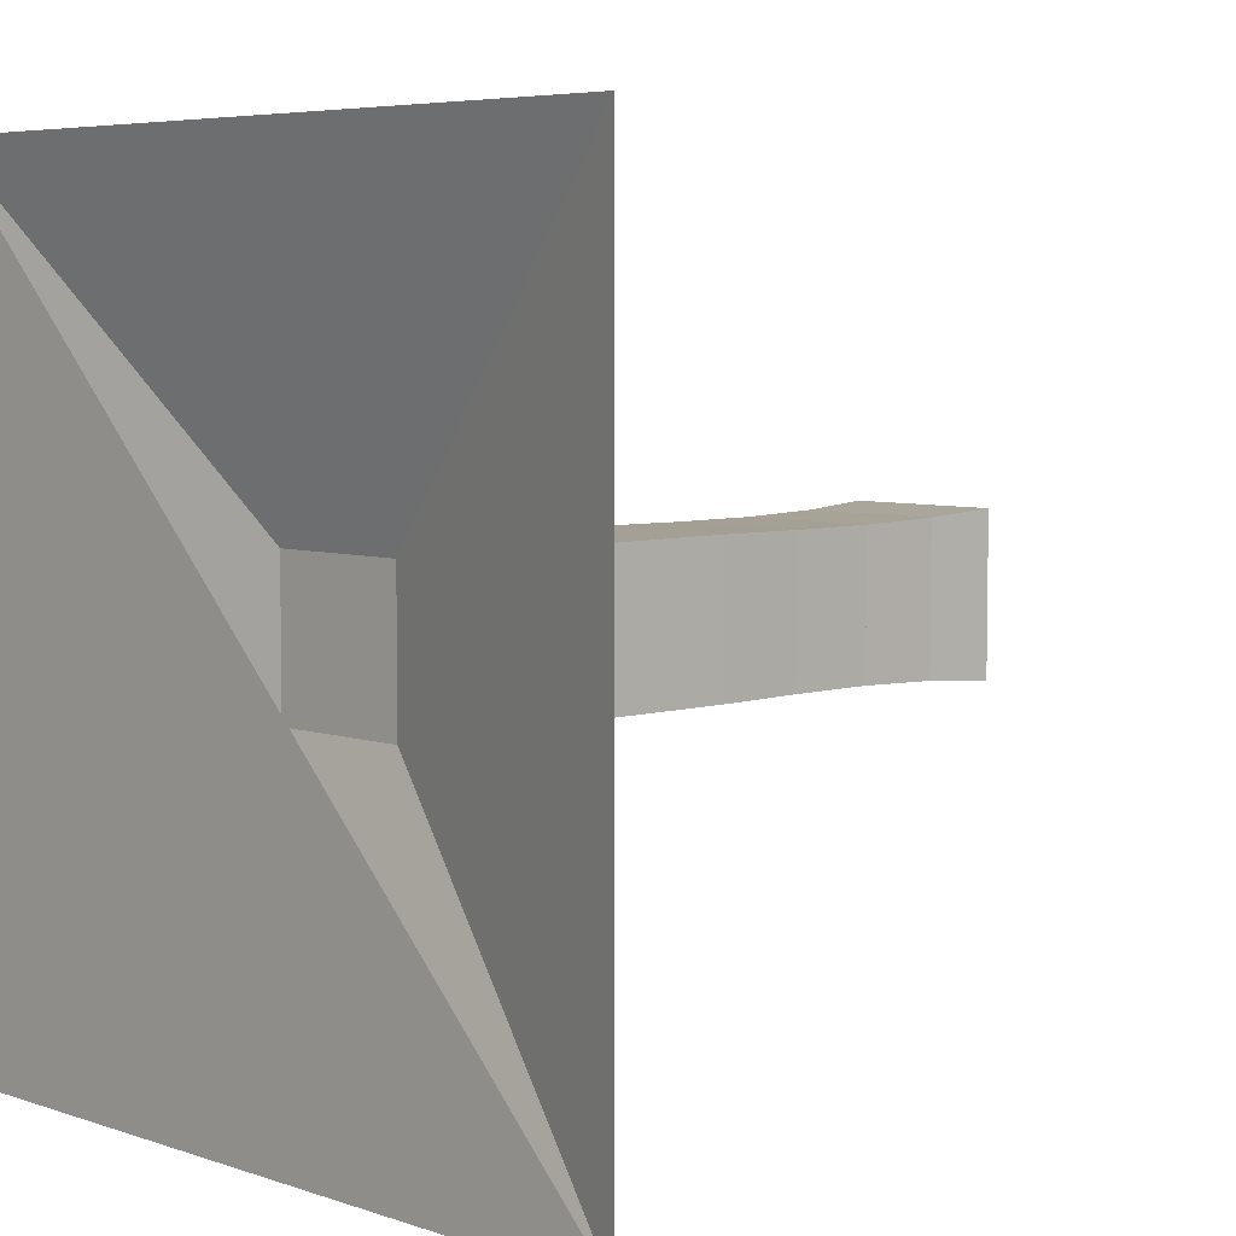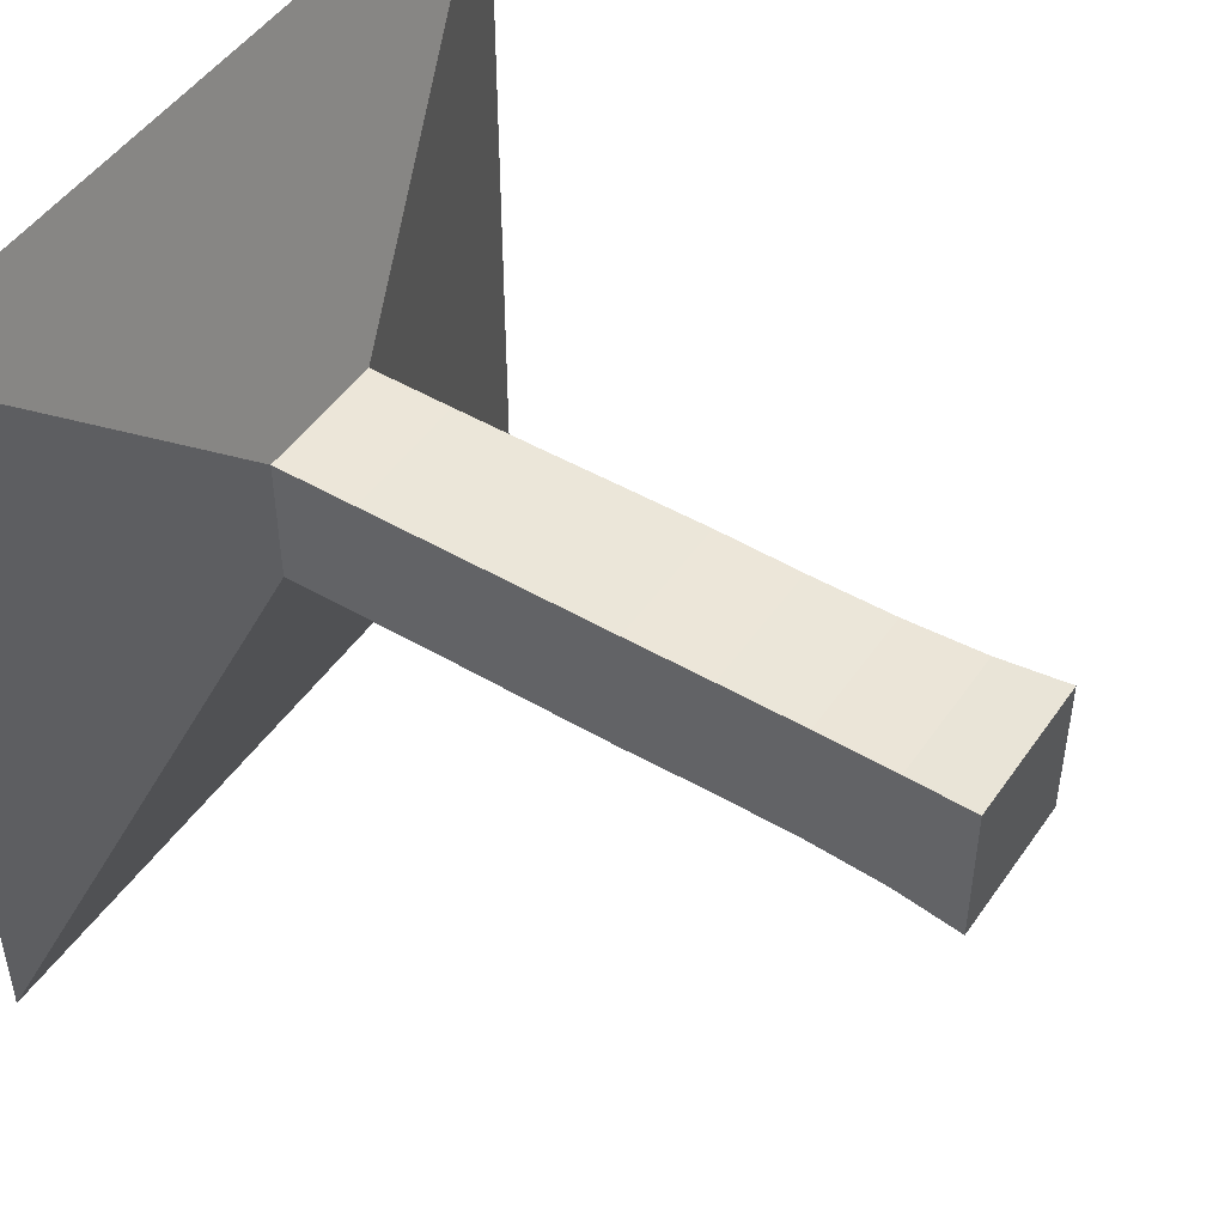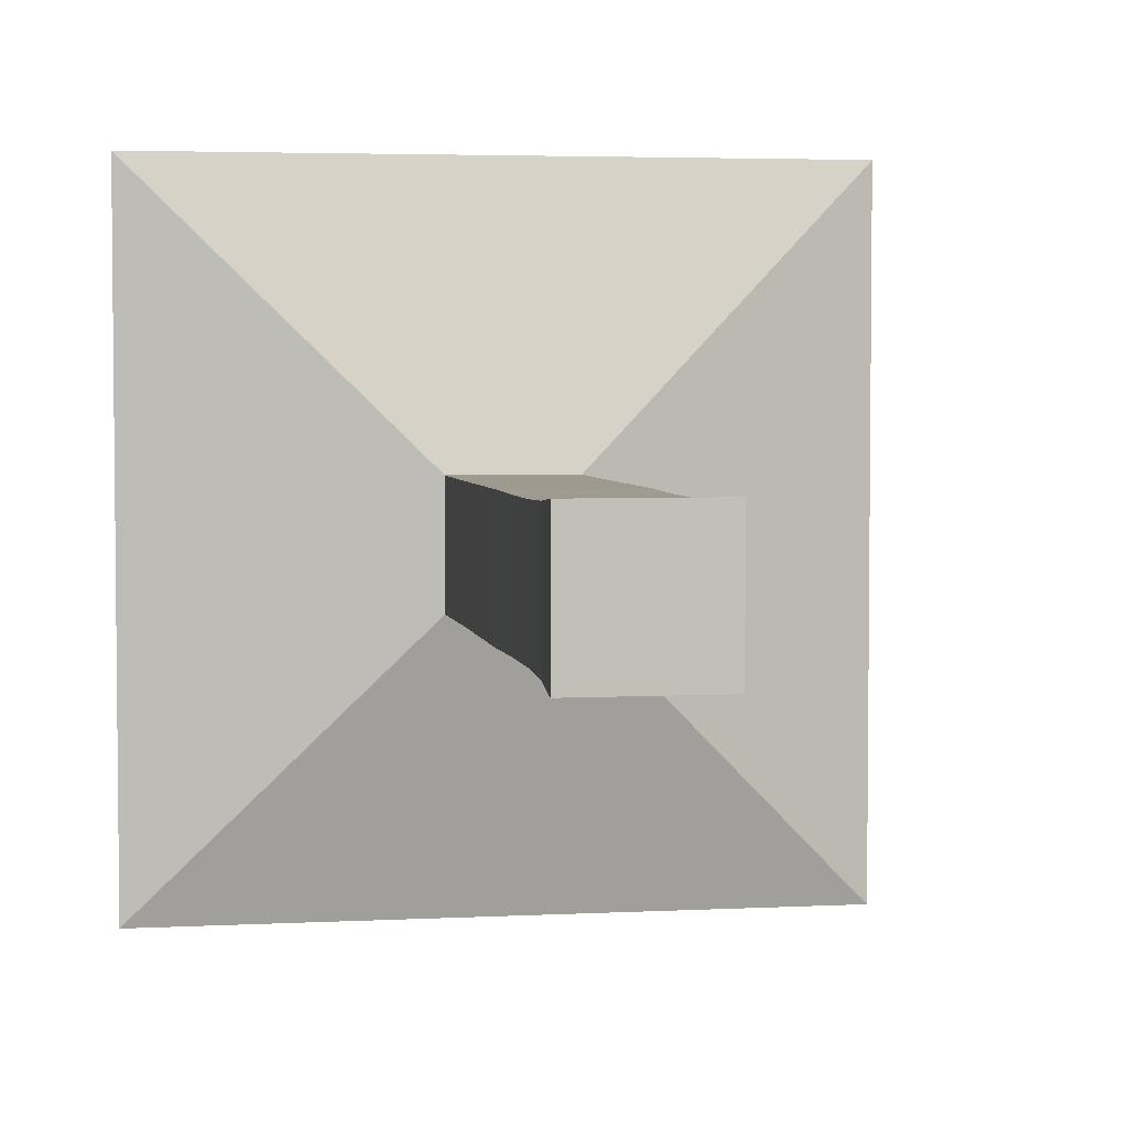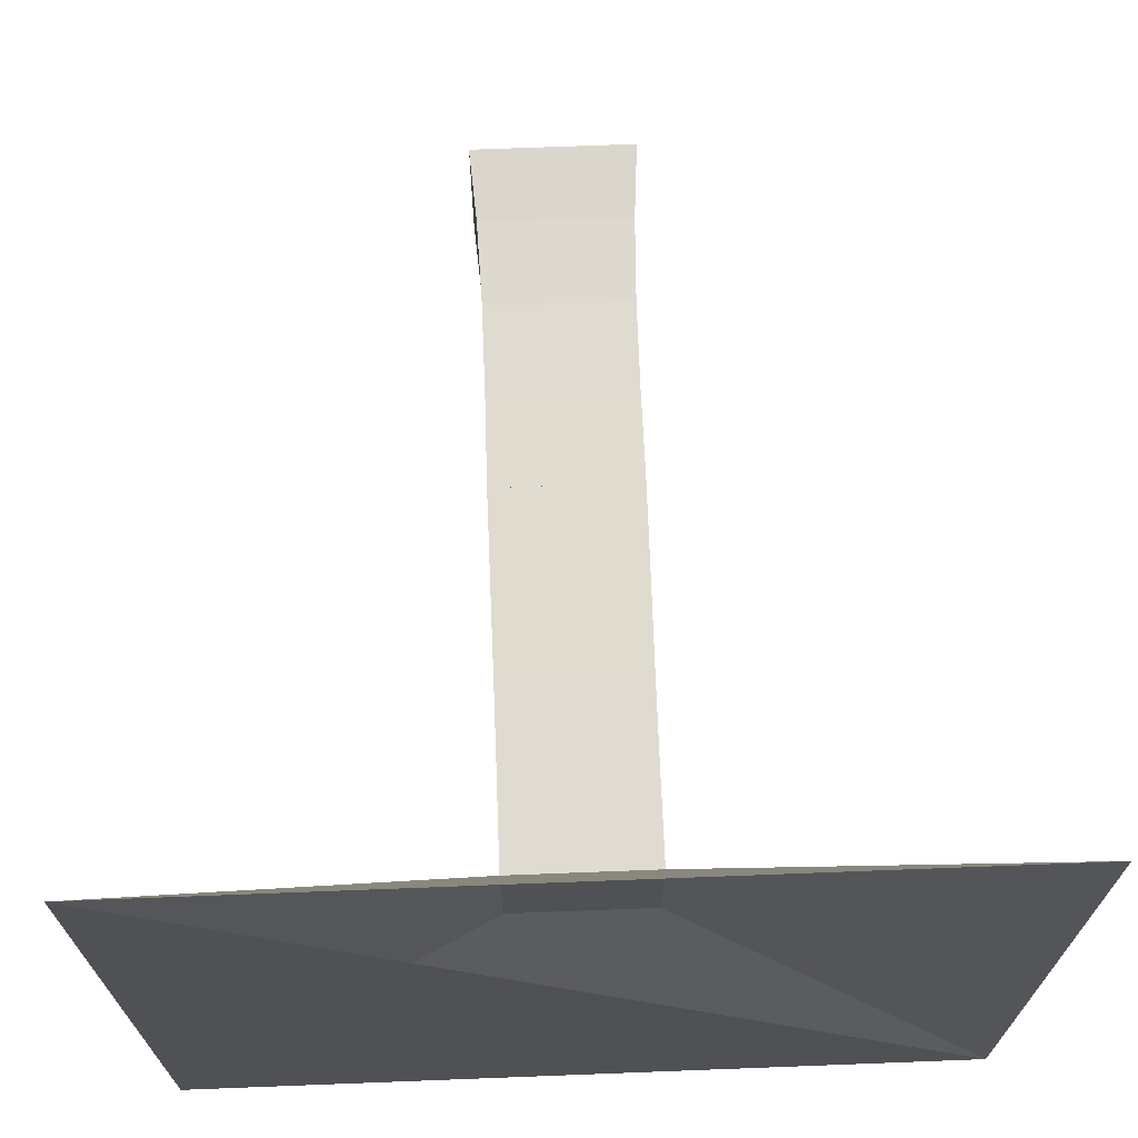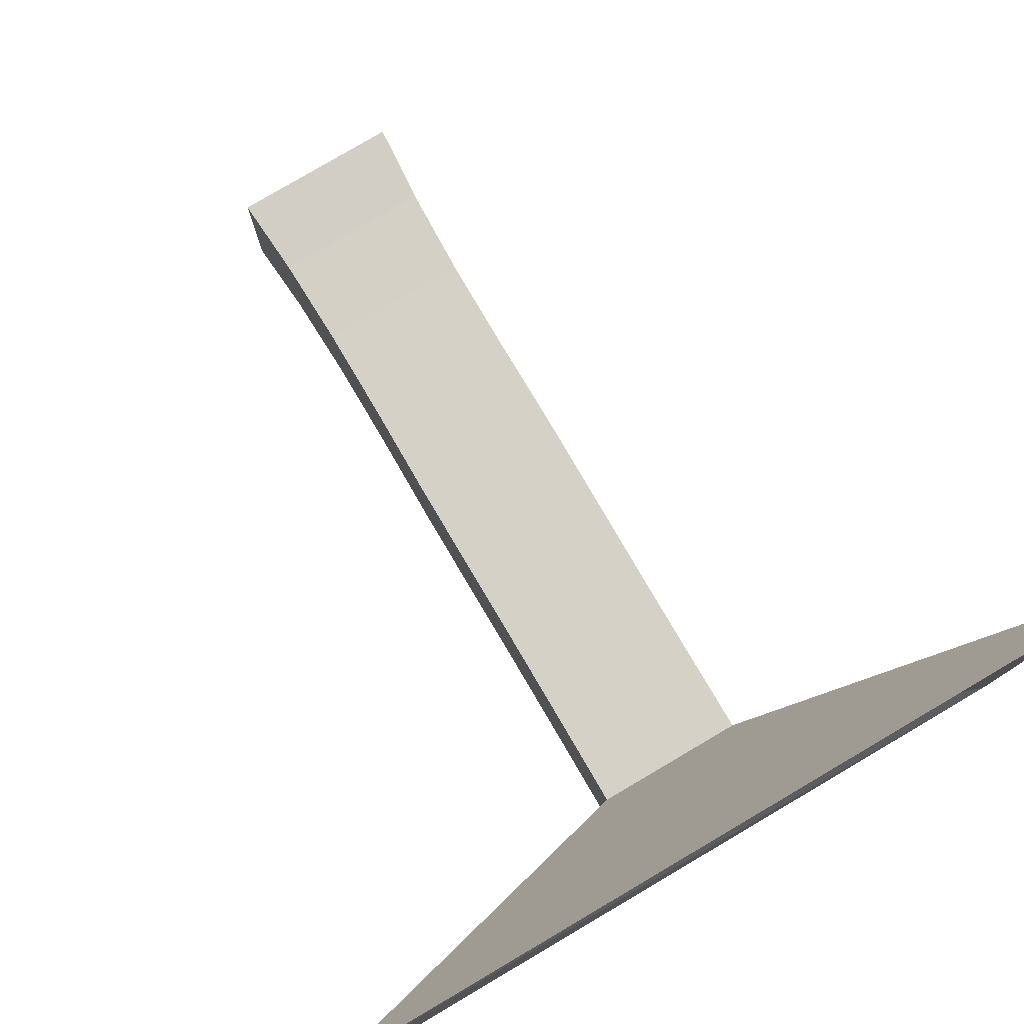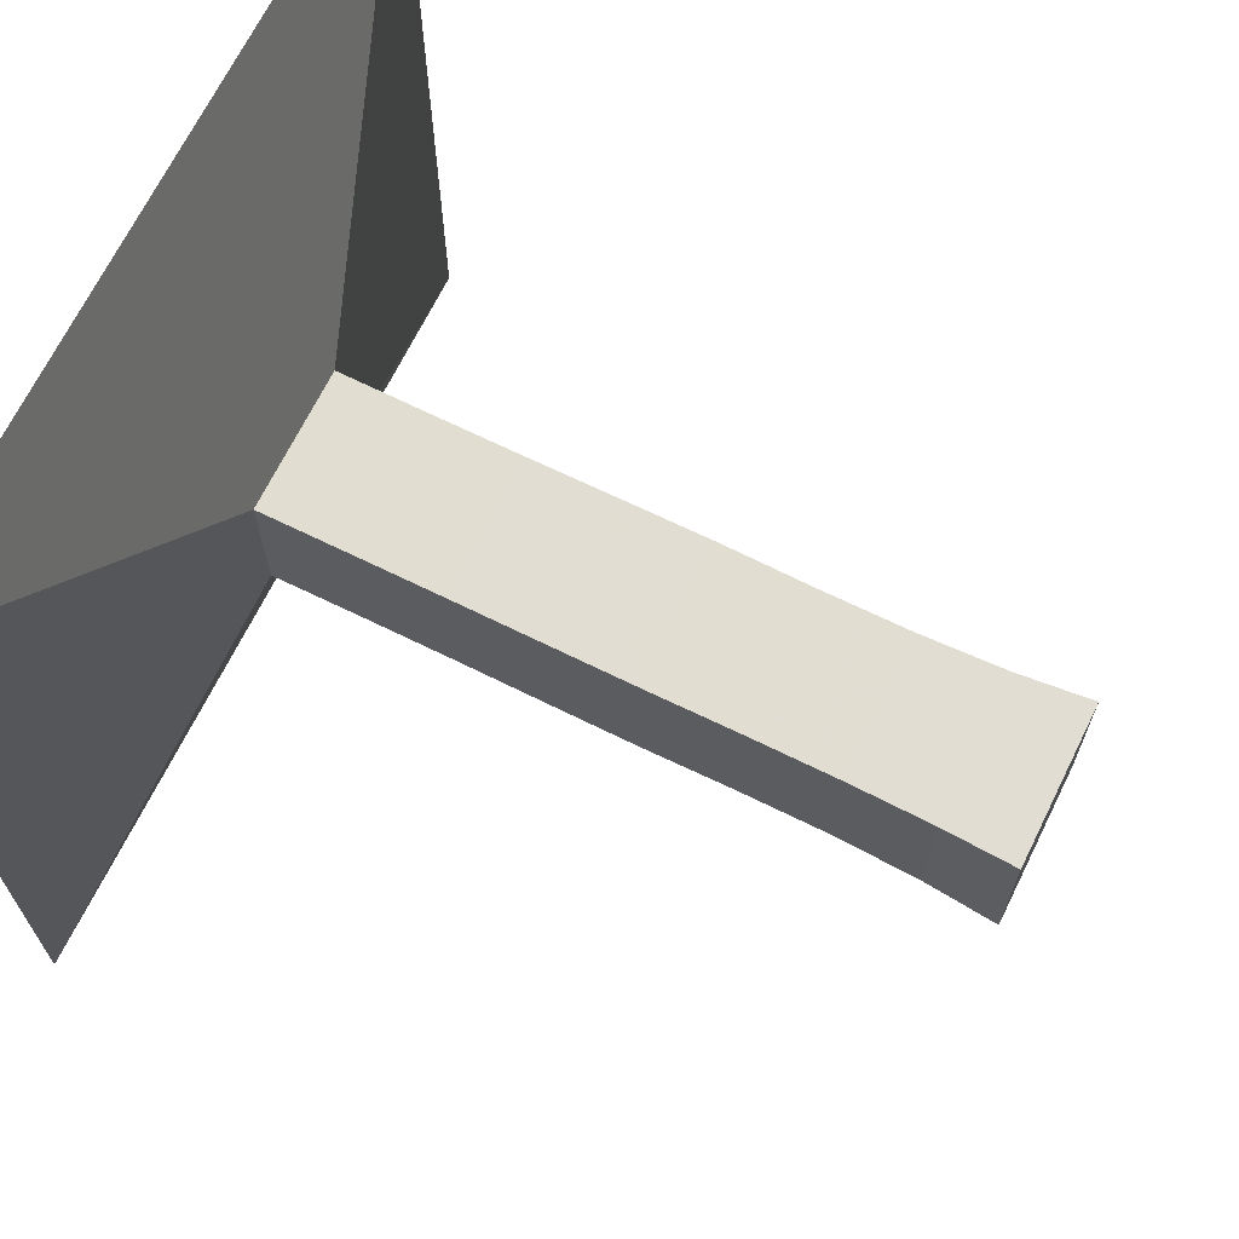
<metadata>
{"format":"obj","ext":"obj","renderer":"f3d","projection":"perspective","resolution":1024,"background":"white","views":[{"elev":5.7,"azim":-44.0,"up":"+Y"},{"elev":48.4,"azim":33.1,"up":"+Y"},{"elev":3.9,"azim":80.2,"up":"+Z"},{"elev":70.1,"azim":-92.2,"up":"+Y"},{"elev":79.6,"azim":-120.5,"up":"+Y"},{"elev":68.4,"azim":26.2,"up":"+Y"}]}
</metadata>
<code>
v 0 -1 -1
v 0 -1 1
v 0 1 1
v 0 1 -1
v 0.2215 -0.177 -0.177
v 0.2215 -0.177 0.177
v 0.2215 0.177 0.177
v 0.2215 0.177 -0.177
v 0.4447 -0.1764 -0.1764
v 0.4447 -0.1764 0.1764
v 0.4447 0.1764 0.1764
v 0.4447 0.1764 -0.1764
v 0.6676 -0.1765 -0.1765
v 0.6676 -0.1765 0.1765
v 0.6676 0.1765 0.1765
v 0.6676 0.1765 -0.1765
v 0.8882 -0.1774 -0.1774
v 0.8882 -0.1774 0.1774
v 0.8882 0.1774 0.1774
v 0.8882 0.1774 -0.1774
v 1.107 -0.178 -0.178
v 1.107 -0.178 0.178
v 1.107 0.178 0.178
v 1.107 0.178 -0.178
v 1.332 -0.1759 -0.1759
v 1.332 -0.1759 0.1759
v 1.332 0.1759 0.1759
v 1.332 0.1759 -0.1759
v 1.555 -0.1763 -0.1763
v 1.555 -0.1763 0.1763
v 1.555 0.1763 0.1763
v 1.555 0.1763 -0.1763
v 1.764 -0.1824 -0.1824
v 1.764 -0.1824 0.1824
v 1.764 0.1824 0.1824
v 1.764 0.1824 -0.1824
v 1.946 -0.1952 -0.1952
v 1.946 -0.1952 0.1952
v 1.946 0.1952 0.1952
v 1.946 0.1952 -0.1952
f 1 2 4 5
f 5 6 7 8
f 5 6 2 1
f 6 7 3 2
f 7 8 4 3
f 8 5 1 4
f 9 10 11 12
f 9 10 6 5
f 10 11 7 6
f 11 12 8 7
f 12 9 5 8
f 13 14 15 16
f 13 14 10 9
f 14 15 11 10
f 15 16 12 11
f 16 13 9 12
f 17 18 19 20
f 17 18 14 13
f 18 19 15 14
f 19 20 16 15
f 20 17 13 16
f 21 22 23 24
f 21 22 18 17
f 22 23 19 18
f 23 24 20 19
f 24 21 17 20
f 25 26 27 28
f 25 26 22 21
f 26 27 23 22
f 27 28 24 23
f 28 25 21 24
f 29 30 31 32
f 29 30 26 25
f 30 31 27 26
f 31 32 28 27
f 32 29 25 28
f 33 34 35 36
f 33 34 30 29
f 34 35 31 30
f 35 36 32 31
f 36 33 29 32
f 37 38 39 40
f 37 38 34 33
f 38 39 35 34
f 39 40 36 35
f 40 37 33 36

</code>
